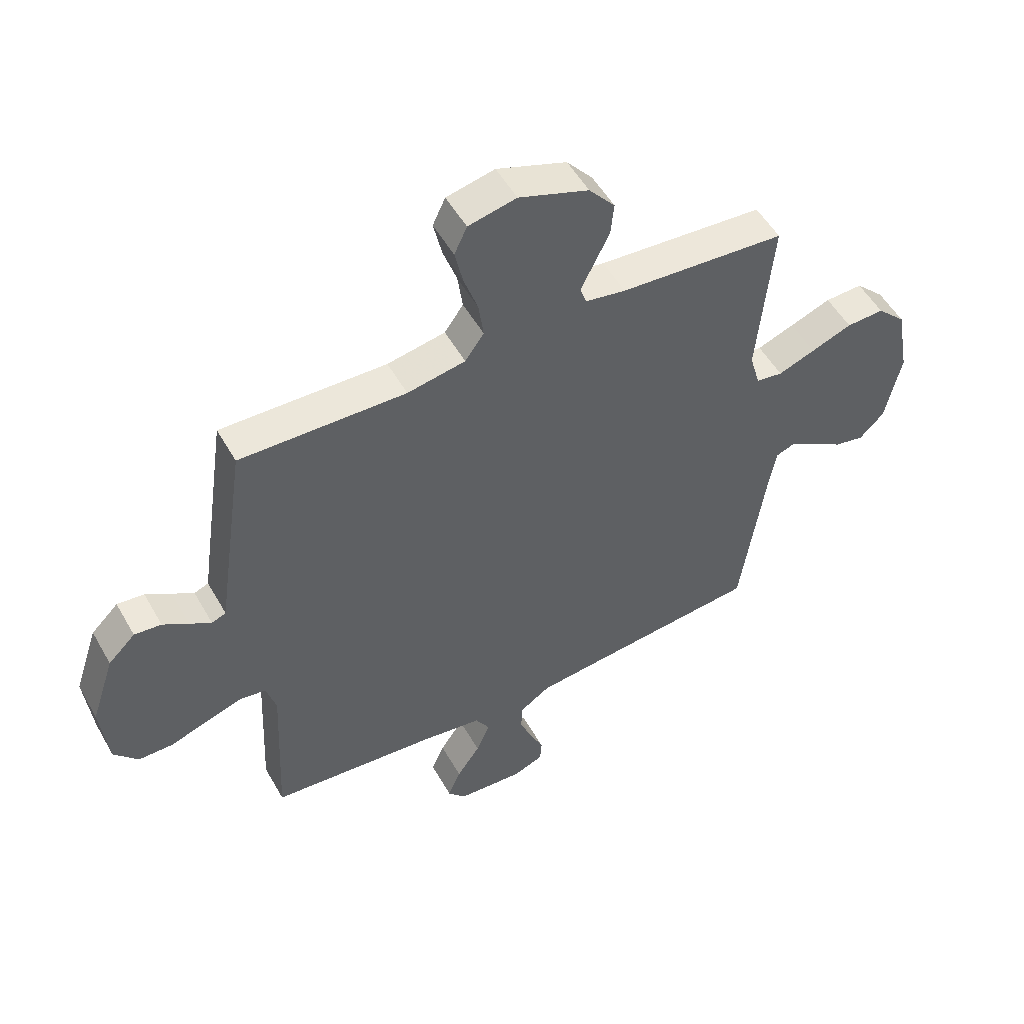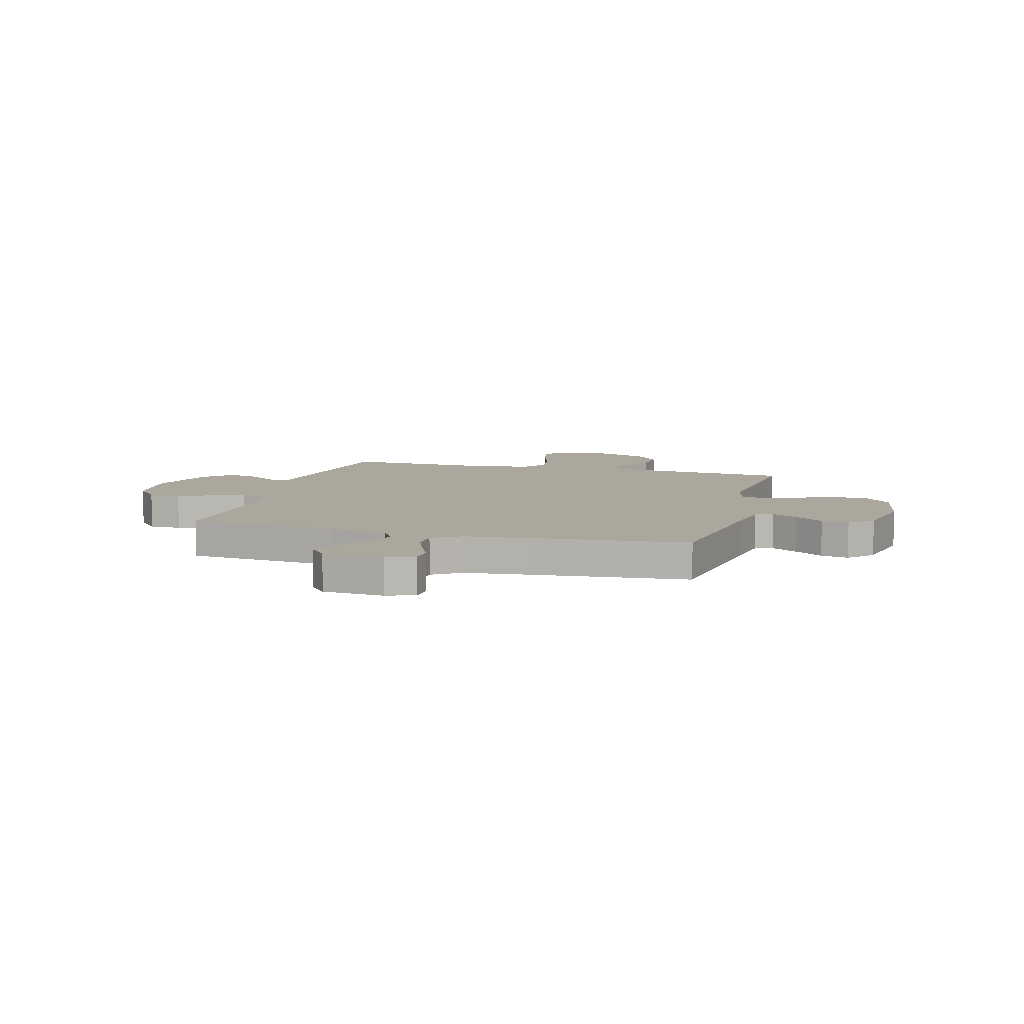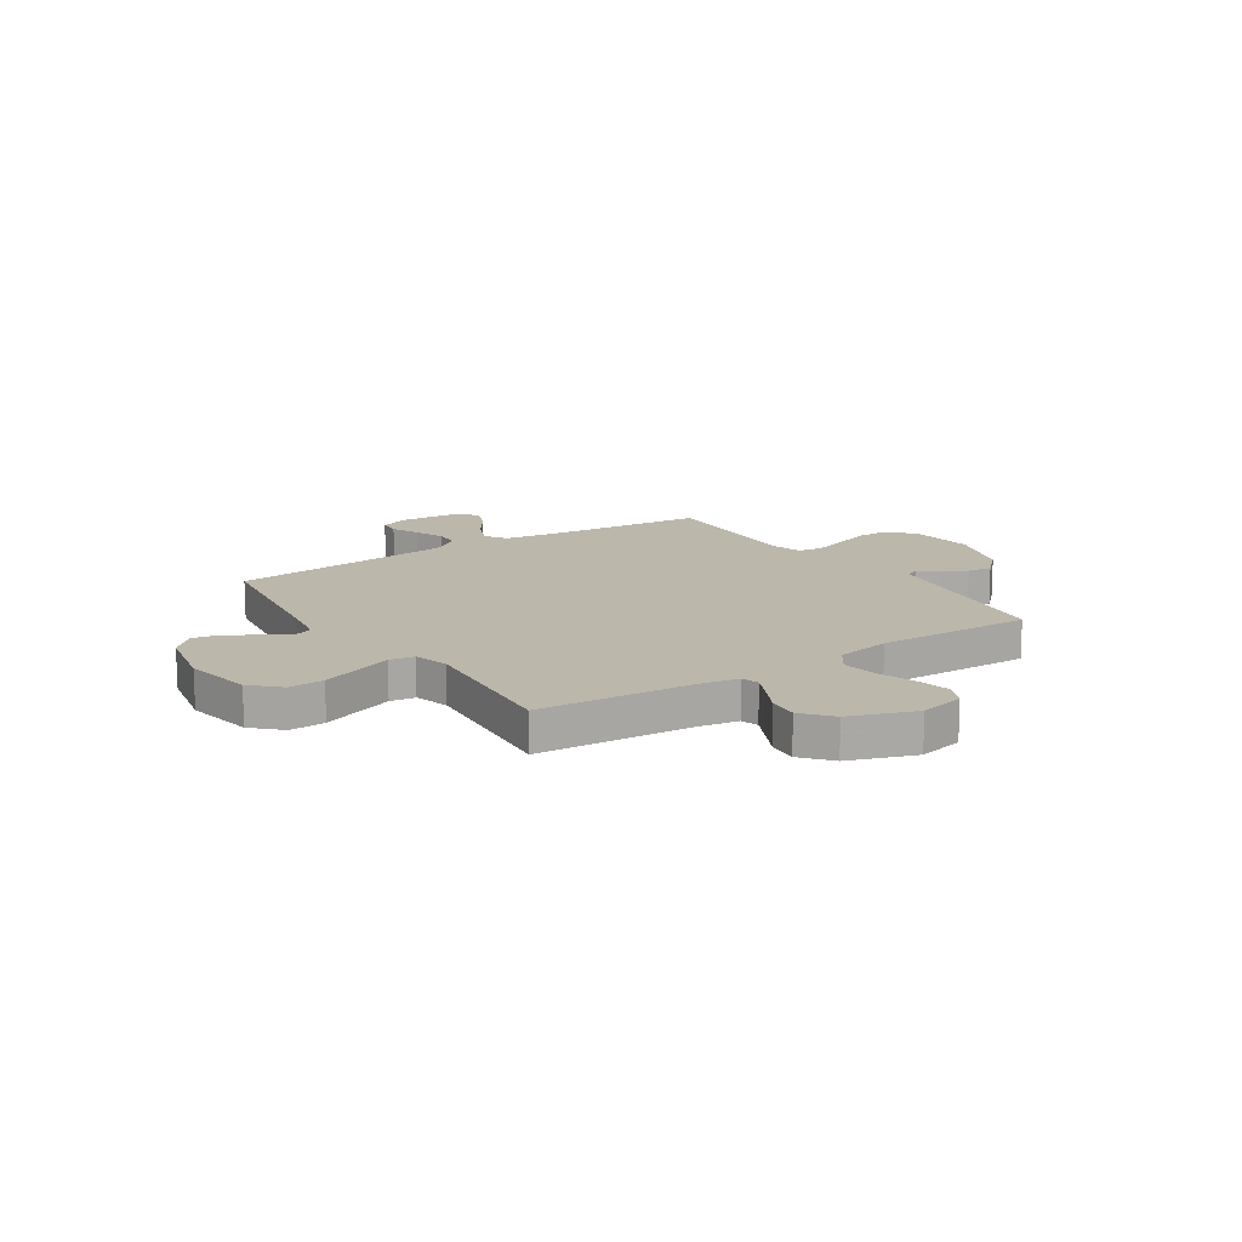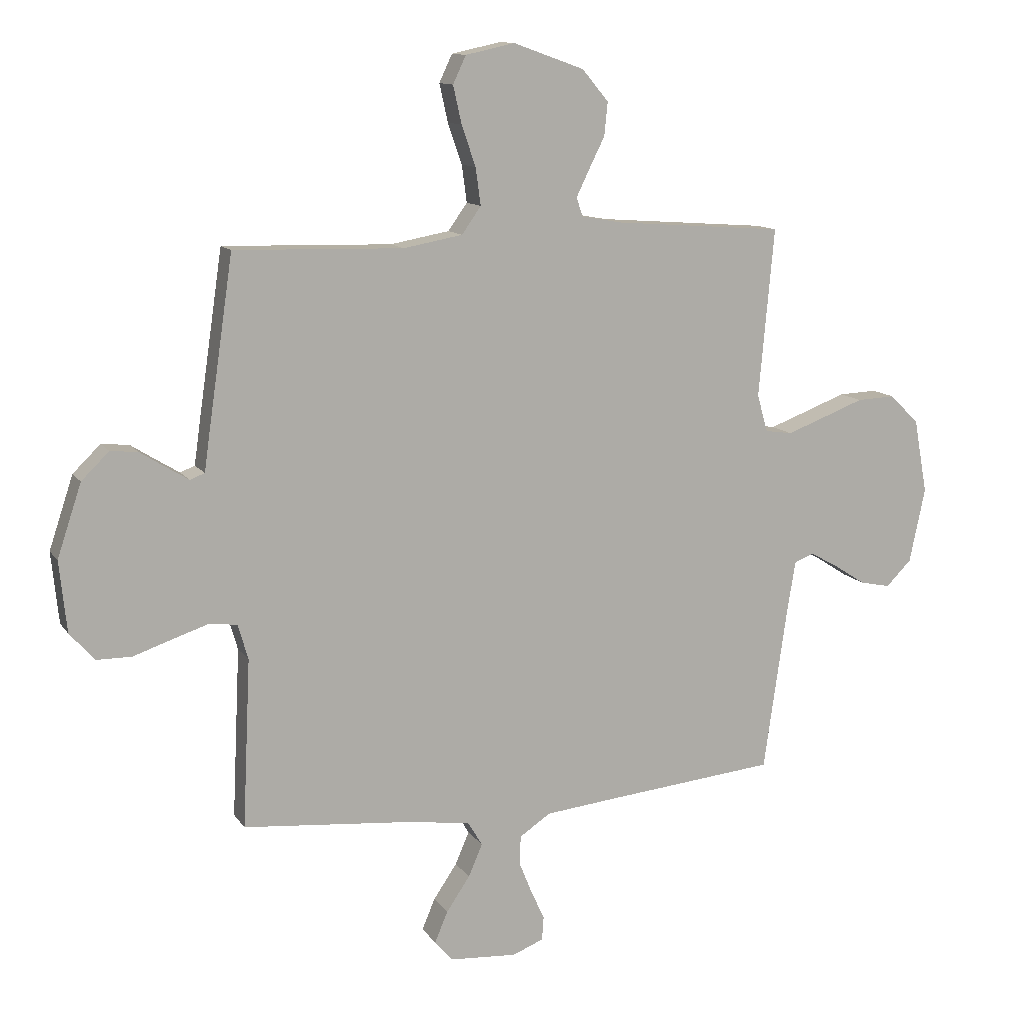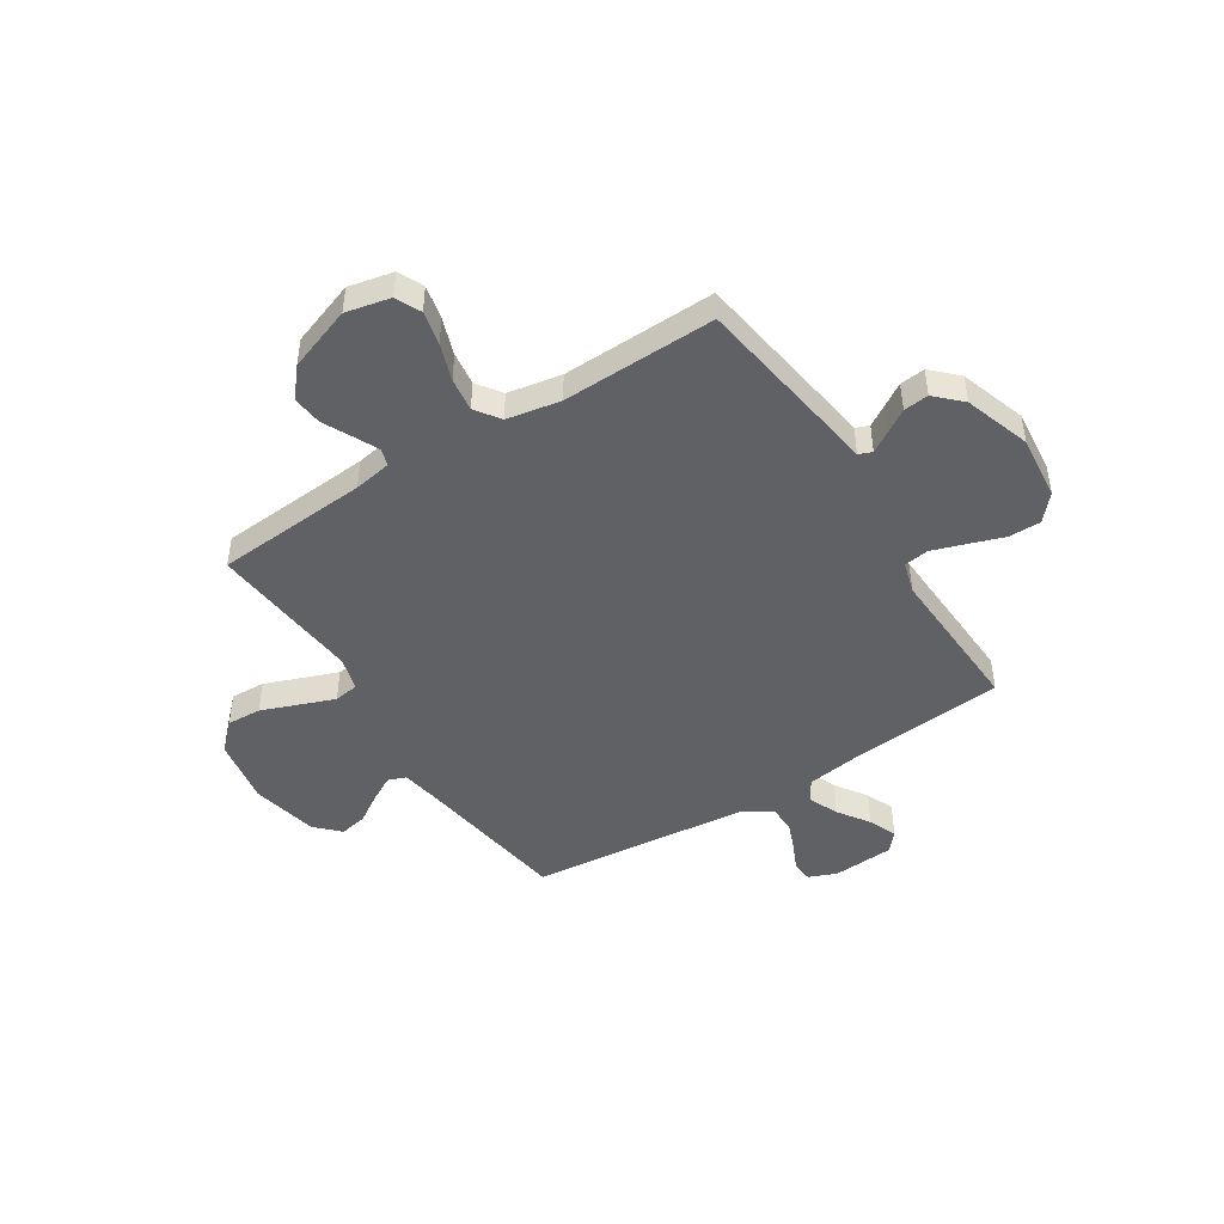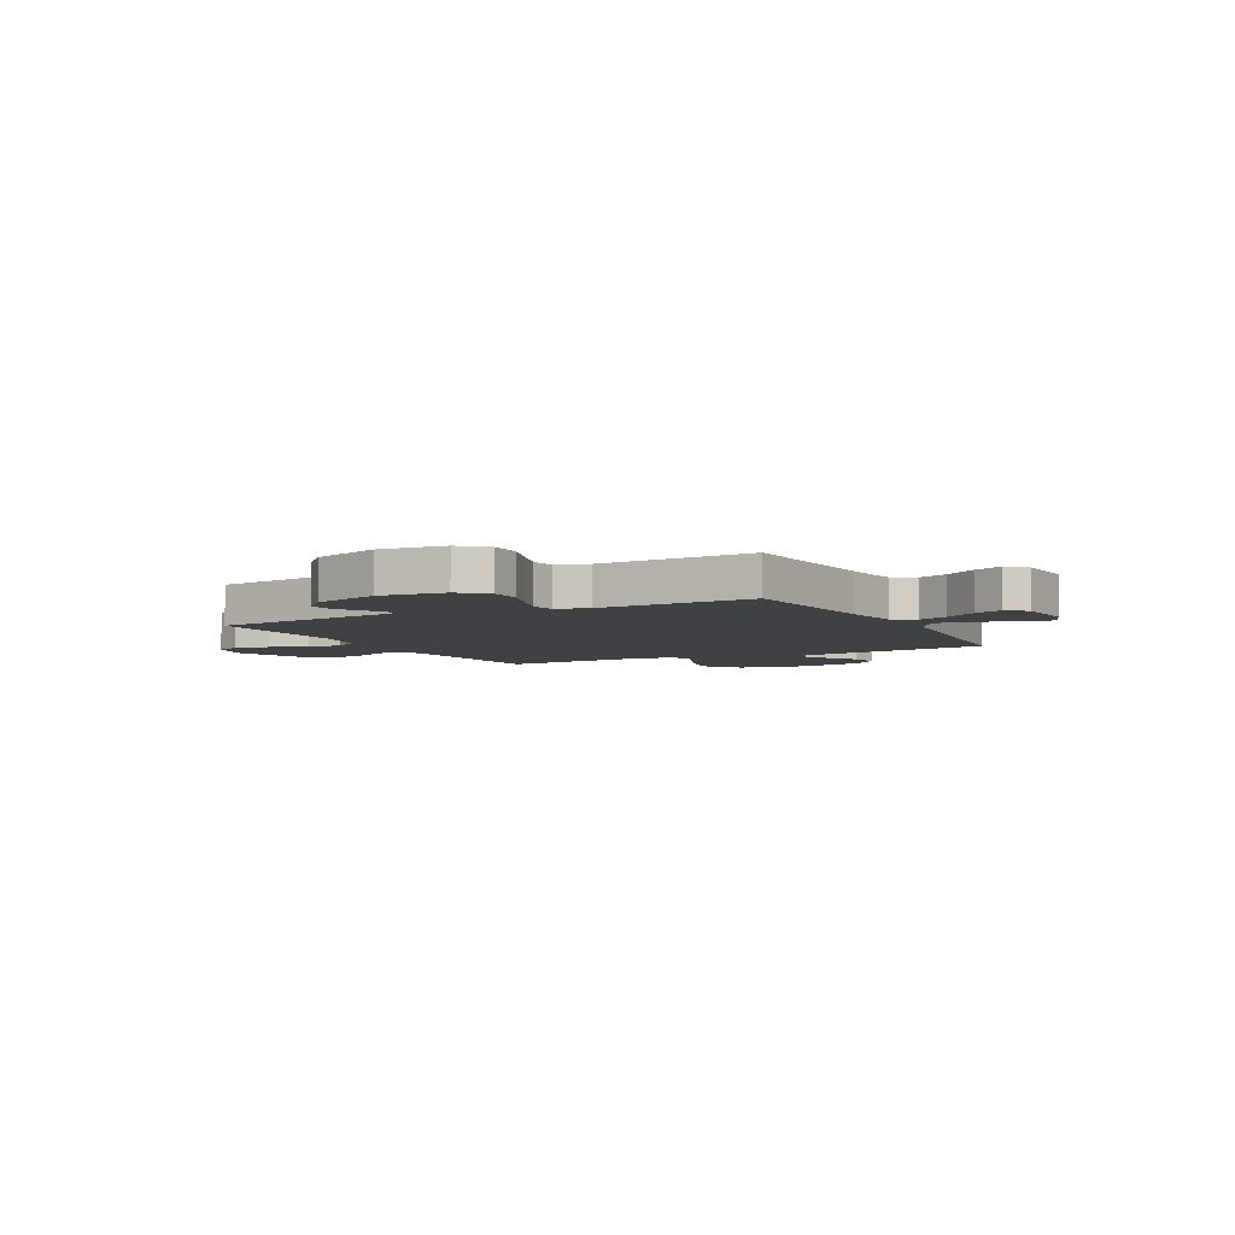
<metadata>
{"format":"obj","ext":"obj","renderer":"f3d","projection":"perspective","resolution":1024,"background":"white","views":[{"elev":52.2,"azim":151.1,"up":"+Z"},{"elev":8.4,"azim":-164.5,"up":"+Y"},{"elev":14.5,"azim":-33.5,"up":"+Y"},{"elev":11.9,"azim":159.1,"up":"+Z"},{"elev":-46.3,"azim":32.5,"up":"+Y"},{"elev":-5.3,"azim":117.5,"up":"+Y"}]}
</metadata>
<code>
v 0.5 0.07 -0.5
v 0.2 0.07 -0.527
v 0.088 0.07 -0.543
v 0.062 0.07 -0.586
v 0.087 0.07 -0.644
v 0.129 0.07 -0.706
v 0.152 0.07 -0.761
v 0.12 0.07 -0.798
v 0 0.07 -0.806
v -0.055 0.07 -0.784
v -0.058 0.07 -0.742
v -0.034 0.07 -0.689
v -0.011 0.07 -0.632
v -0.013 0.07 -0.581
v -0.068 0.07 -0.544
v -0.2 0.07 -0.53
v -0.5 0.07 -0.5
v -0.543 0.07 -0.2
v -0.557 0.07 -0.116
v -0.592 0.07 -0.103
v -0.642 0.07 -0.131
v -0.698 0.07 -0.167
v -0.752 0.07 -0.178
v -0.797 0.07 -0.133
v -0.825 0.07 0
v -0.801 0.07 0.132
v -0.749 0.07 0.183
v -0.681 0.07 0.18
v -0.607 0.07 0.152
v -0.54 0.07 0.127
v -0.492 0.07 0.134
v -0.473 0.07 0.2
v -0.5 0.07 0.5
v -0.2 0.07 0.522
v -0.127 0.07 0.535
v -0.116 0.07 0.568
v -0.139 0.07 0.616
v -0.167 0.07 0.672
v -0.173 0.07 0.731
v -0.126 0.07 0.787
v 0 0.07 0.832
v 0.087 0.07 0.813
v 0.11 0.07 0.764
v 0.095 0.07 0.697
v 0.07 0.07 0.625
v 0.061 0.07 0.559
v 0.095 0.07 0.511
v 0.2 0.07 0.492
v 0.5 0.07 0.5
v 0.544 0.07 0.2
v 0.554 0.07 0.129
v 0.58 0.07 0.119
v 0.619 0.07 0.143
v 0.665 0.07 0.172
v 0.714 0.07 0.177
v 0.763 0.07 0.129
v 0.806 0.07 0
v 0.793 0.07 -0.126
v 0.749 0.07 -0.176
v 0.686 0.07 -0.176
v 0.616 0.07 -0.152
v 0.552 0.07 -0.131
v 0.504 0.07 -0.138
v 0.486 0.07 -0.2
v 0.5 0 -0.5
v 0.2 0 -0.527
v 0.088 0 -0.543
v 0.062 0 -0.586
v 0.087 0 -0.644
v 0.129 0 -0.706
v 0.152 0 -0.761
v 0.12 0 -0.798
v 0 0 -0.806
v -0.055 0 -0.784
v -0.058 0 -0.742
v -0.034 0 -0.689
v -0.011 0 -0.632
v -0.013 0 -0.581
v -0.068 0 -0.544
v -0.2 0 -0.53
v -0.5 0 -0.5
v -0.543 0 -0.2
v -0.557 0 -0.116
v -0.592 0 -0.103
v -0.642 0 -0.131
v -0.698 0 -0.167
v -0.752 0 -0.178
v -0.797 0 -0.133
v -0.825 0 0
v -0.801 0 0.132
v -0.749 0 0.183
v -0.681 0 0.18
v -0.607 0 0.152
v -0.54 0 0.127
v -0.492 0 0.134
v -0.473 0 0.2
v -0.5 0 0.5
v -0.2 0 0.522
v -0.127 0 0.535
v -0.116 0 0.568
v -0.139 0 0.616
v -0.167 0 0.672
v -0.173 0 0.731
v -0.126 0 0.787
v 0 0 0.832
v 0.087 0 0.813
v 0.11 0 0.764
v 0.095 0 0.697
v 0.07 0 0.625
v 0.061 0 0.559
v 0.095 0 0.511
v 0.2 0 0.492
v 0.5 0 0.5
v 0.544 0 0.2
v 0.554 0 0.129
v 0.58 0 0.119
v 0.619 0 0.143
v 0.665 0 0.172
v 0.714 0 0.177
v 0.763 0 0.129
v 0.806 0 0
v 0.793 0 -0.126
v 0.749 0 -0.176
v 0.686 0 -0.176
v 0.616 0 -0.152
v 0.552 0 -0.131
v 0.504 0 -0.138
v 0.486 0 -0.2
f 59 60 61
f 58 59 61
f 57 58 61
f 56 57 61
f 55 56 61
f 54 55 61
f 53 54 61
f 52 53 61 62
f 51 52 62 63
f 51 63 64
f 50 51 64
f 49 50 64
f 48 49 64
f 43 44 45
f 42 43 45
f 41 42 45
f 40 41 45
f 39 40 45
f 38 39 45
f 37 38 45
f 36 37 45 46
f 35 36 46 47
f 32 33 34
f 64 1 2
f 48 64 2
f 47 48 2
f 35 47 2
f 34 35 2
f 32 34 2
f 31 32 2
f 27 28 29
f 26 27 29
f 25 26 29
f 24 25 29
f 23 24 29
f 22 23 29
f 21 22 29
f 16 17 18
f 15 16 18 19
f 14 15 19
f 10 11 12
f 9 10 12
f 8 9 12
f 7 8 12
f 6 7 12
f 5 6 12
f 4 5 12 13
f 3 4 13 14
f 30 31 2 3
f 20 21 29 30
f 19 20 30
f 3 14 19 30
f 125 124 123
f 125 123 122
f 125 122 121
f 125 121 120
f 125 120 119
f 125 119 118
f 125 118 117
f 126 125 117 116
f 127 126 116 115
f 128 127 115
f 128 115 114
f 128 114 113
f 128 113 112
f 109 108 107
f 109 107 106
f 109 106 105
f 109 105 104
f 109 104 103
f 109 103 102
f 109 102 101
f 110 109 101 100
f 111 110 100 99
f 98 97 96
f 66 65 128
f 66 128 112
f 66 112 111
f 66 111 99
f 66 99 98
f 66 98 96
f 66 96 95
f 93 92 91
f 93 91 90
f 93 90 89
f 93 89 88
f 93 88 87
f 93 87 86
f 93 86 85
f 82 81 80
f 83 82 80 79
f 83 79 78
f 76 75 74
f 76 74 73
f 76 73 72
f 76 72 71
f 76 71 70
f 76 70 69
f 77 76 69 68
f 78 77 68 67
f 67 66 95 94
f 94 93 85 84
f 94 84 83
f 94 83 78 67
f 1 65 66 2
f 2 66 67 3
f 3 67 68 4
f 4 68 69 5
f 5 69 70 6
f 6 70 71 7
f 7 71 72 8
f 8 72 73 9
f 9 73 74 10
f 10 74 75 11
f 11 75 76 12
f 12 76 77 13
f 13 77 78 14
f 14 78 79 15
f 15 79 80 16
f 16 80 81 17
f 17 81 82 18
f 18 82 83 19
f 19 83 84 20
f 20 84 85 21
f 21 85 86 22
f 22 86 87 23
f 23 87 88 24
f 24 88 89 25
f 25 89 90 26
f 26 90 91 27
f 27 91 92 28
f 28 92 93 29
f 29 93 94 30
f 30 94 95 31
f 31 95 96 32
f 32 96 97 33
f 33 97 98 34
f 34 98 99 35
f 35 99 100 36
f 36 100 101 37
f 37 101 102 38
f 38 102 103 39
f 39 103 104 40
f 40 104 105 41
f 41 105 106 42
f 42 106 107 43
f 43 107 108 44
f 44 108 109 45
f 45 109 110 46
f 46 110 111 47
f 47 111 112 48
f 48 112 113 49
f 49 113 114 50
f 50 114 115 51
f 51 115 116 52
f 52 116 117 53
f 53 117 118 54
f 54 118 119 55
f 55 119 120 56
f 56 120 121 57
f 57 121 122 58
f 58 122 123 59
f 59 123 124 60
f 60 124 125 61
f 61 125 126 62
f 62 126 127 63
f 63 127 128 64
f 64 128 65 1

</code>
